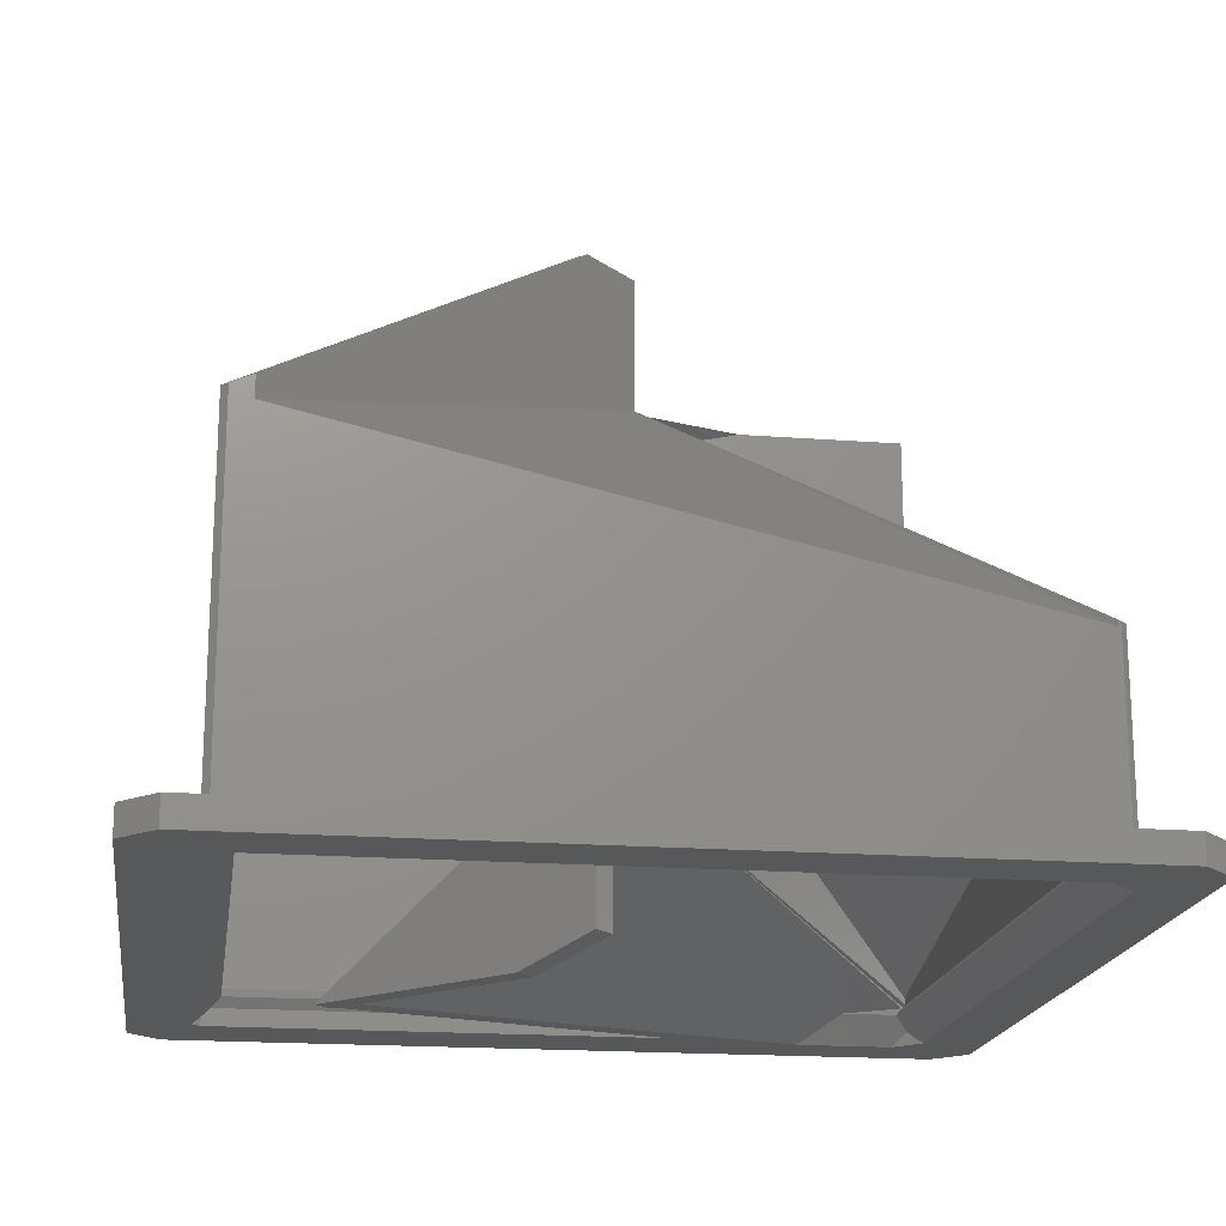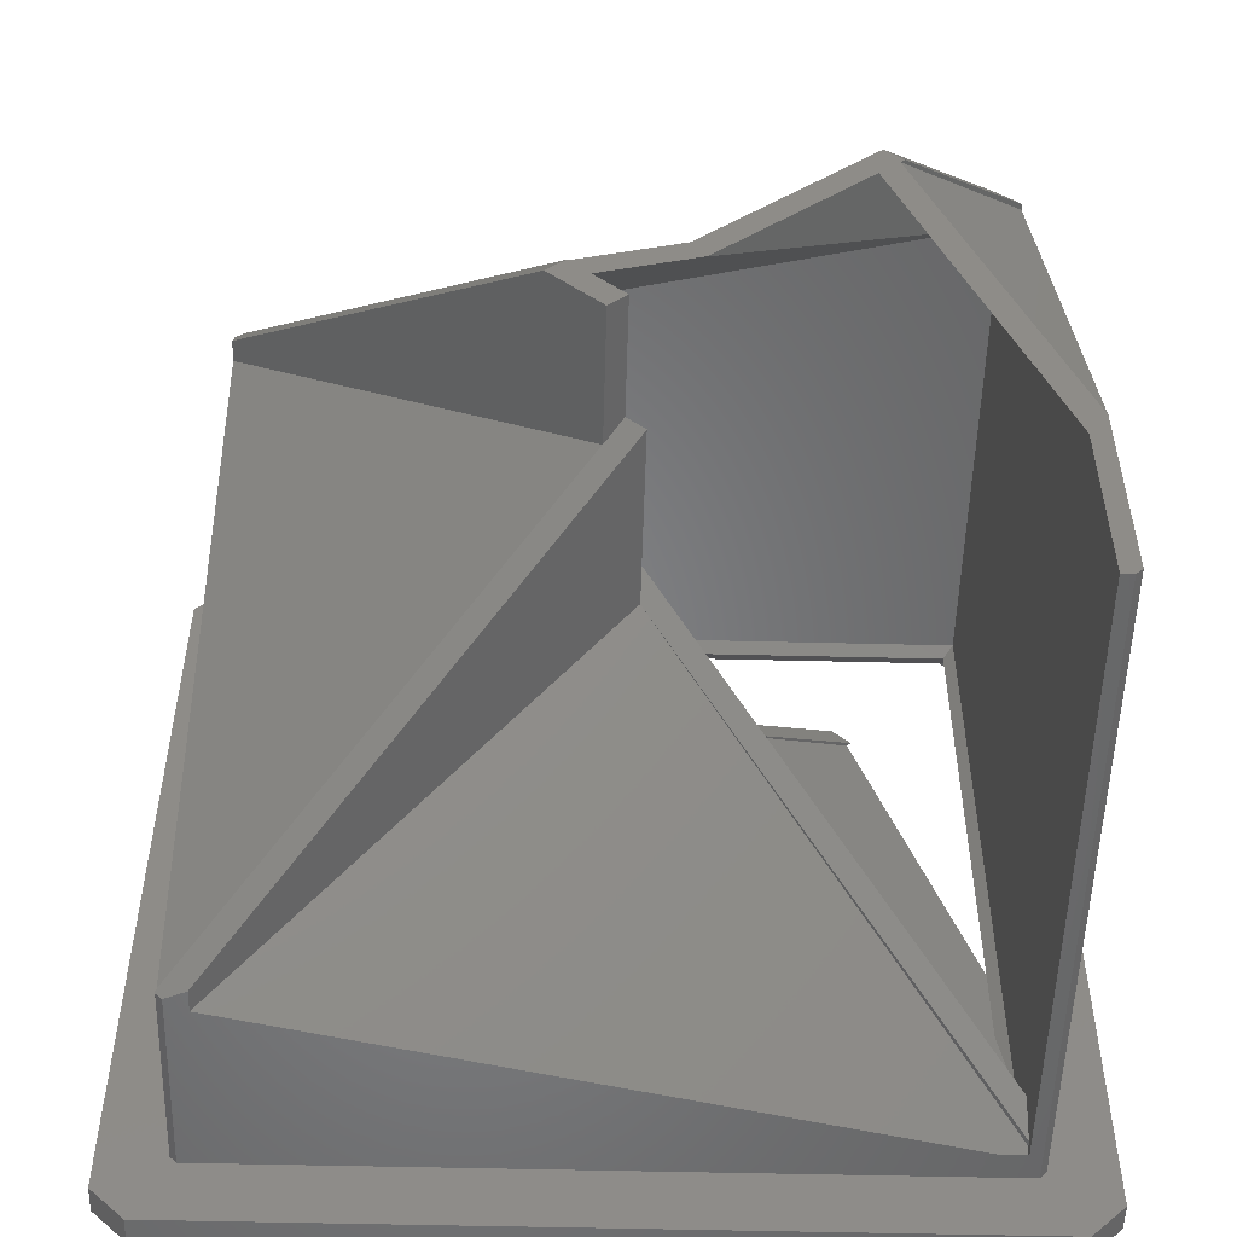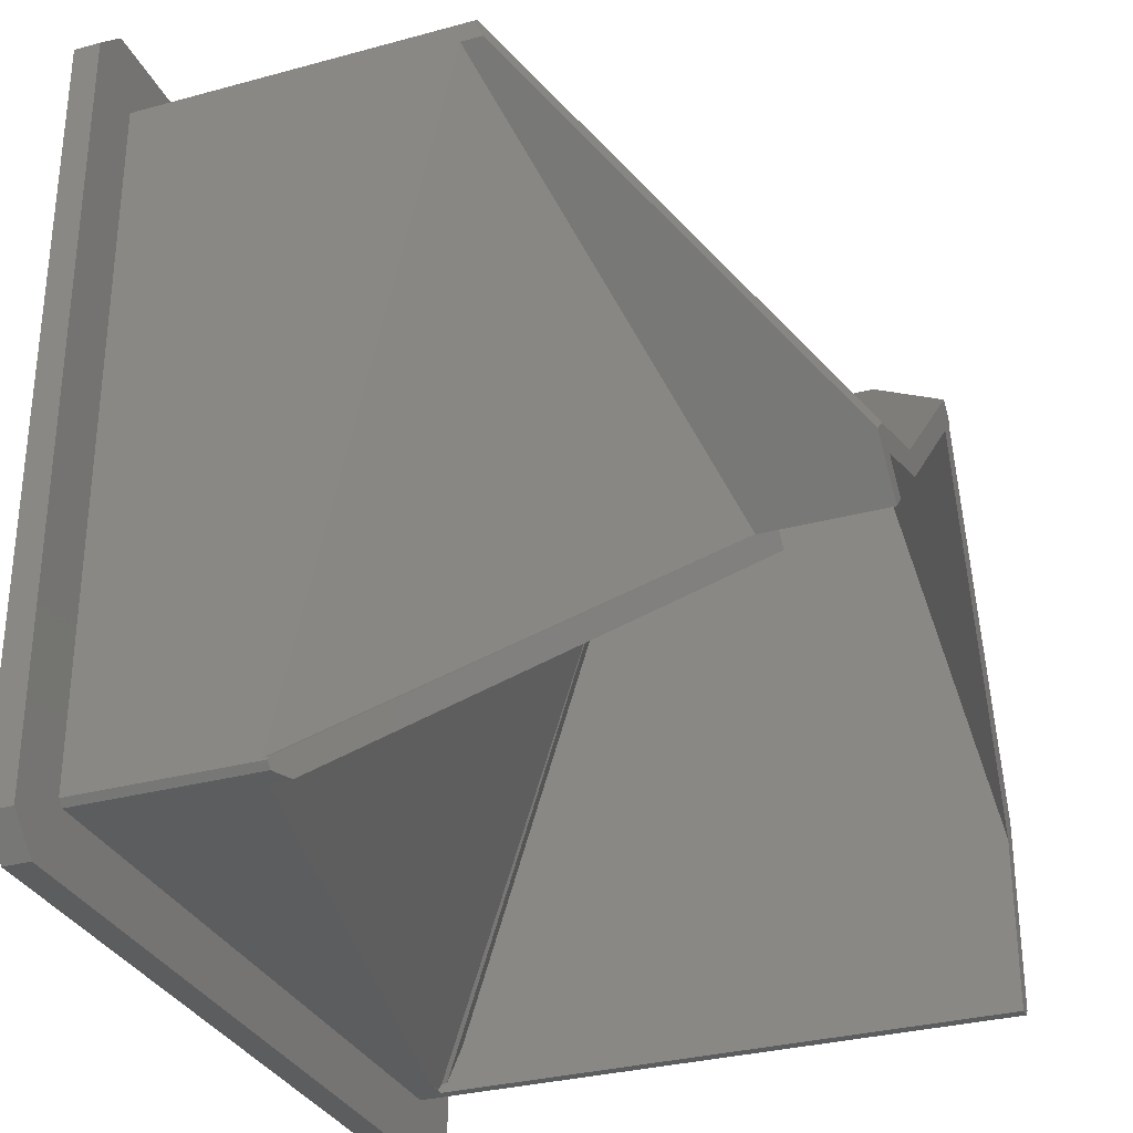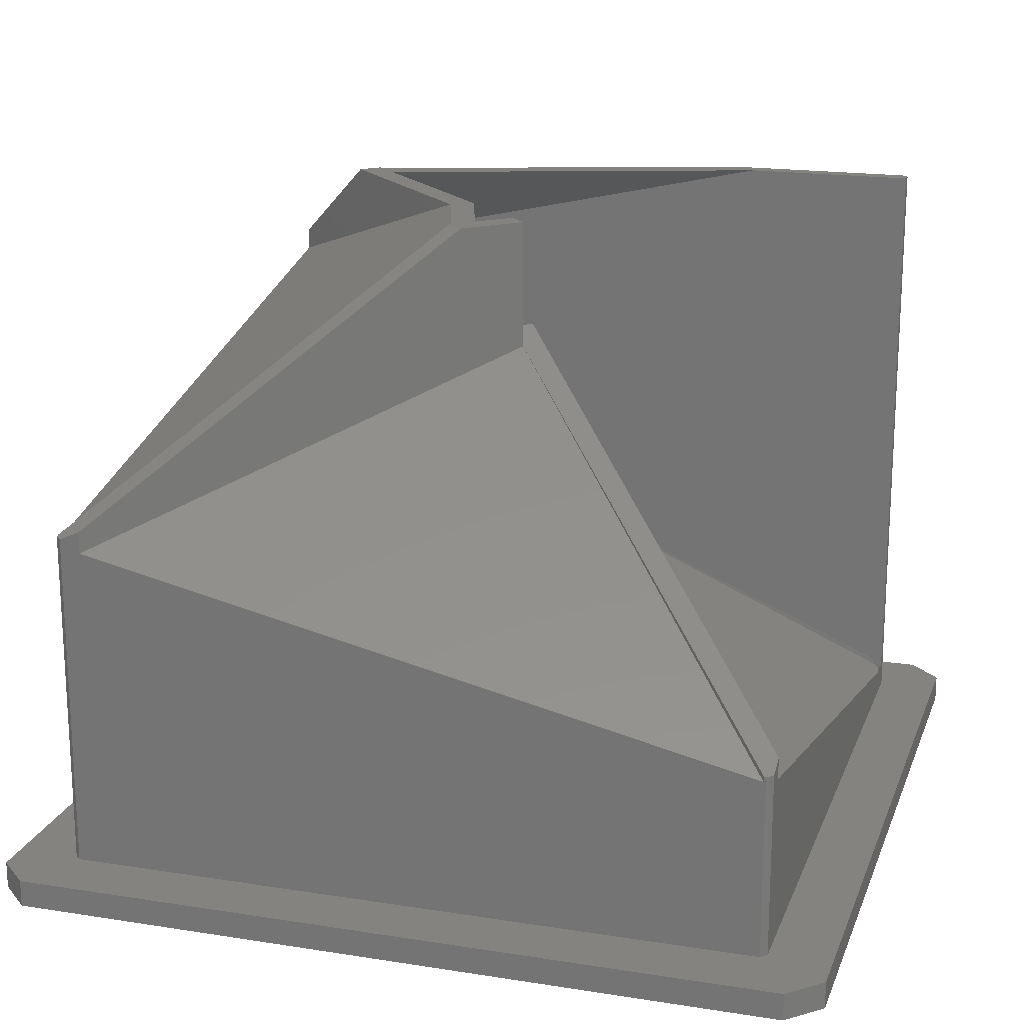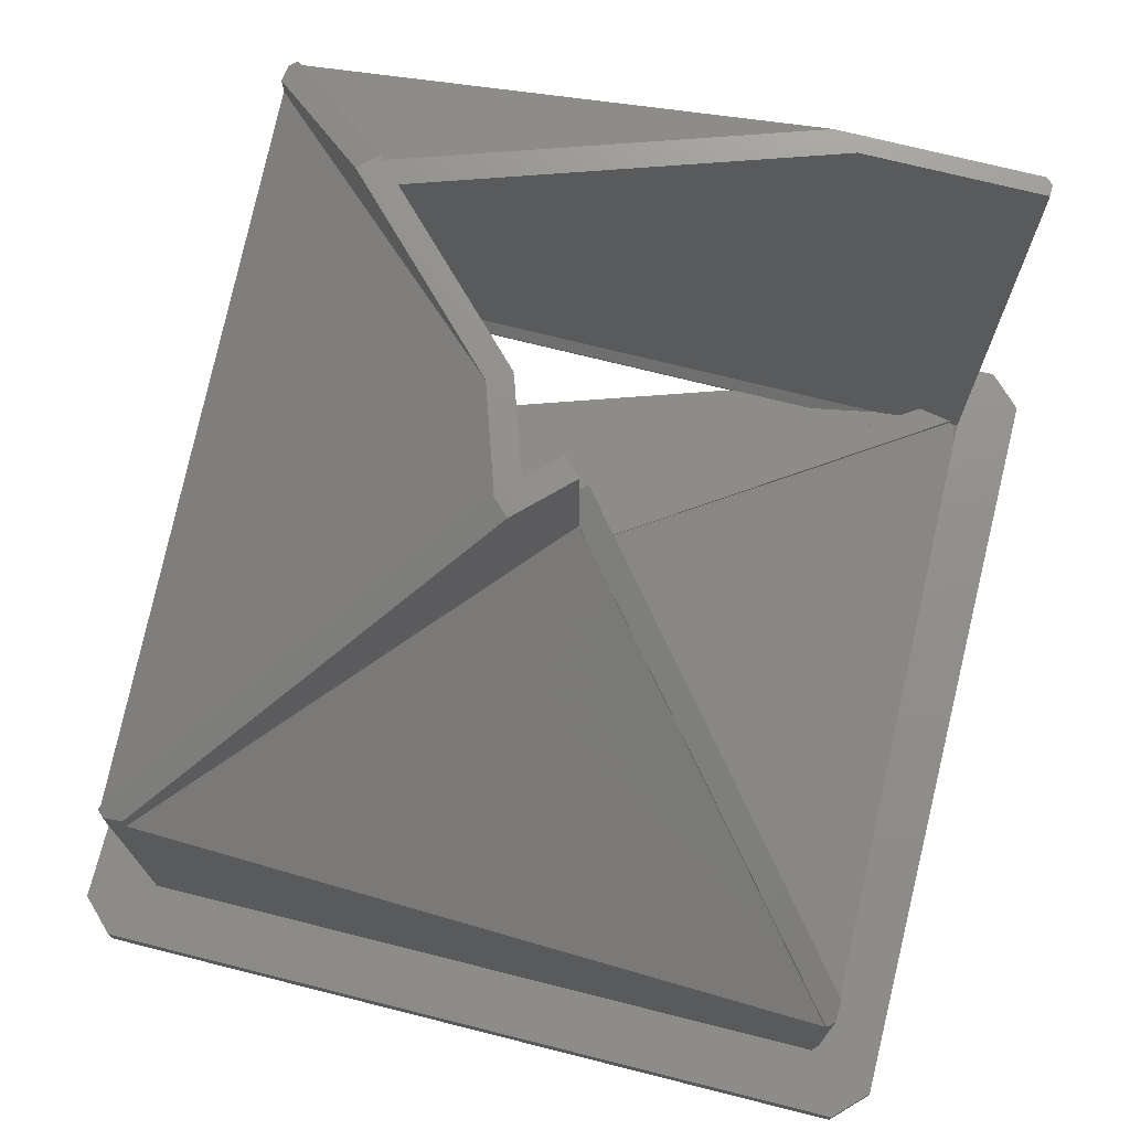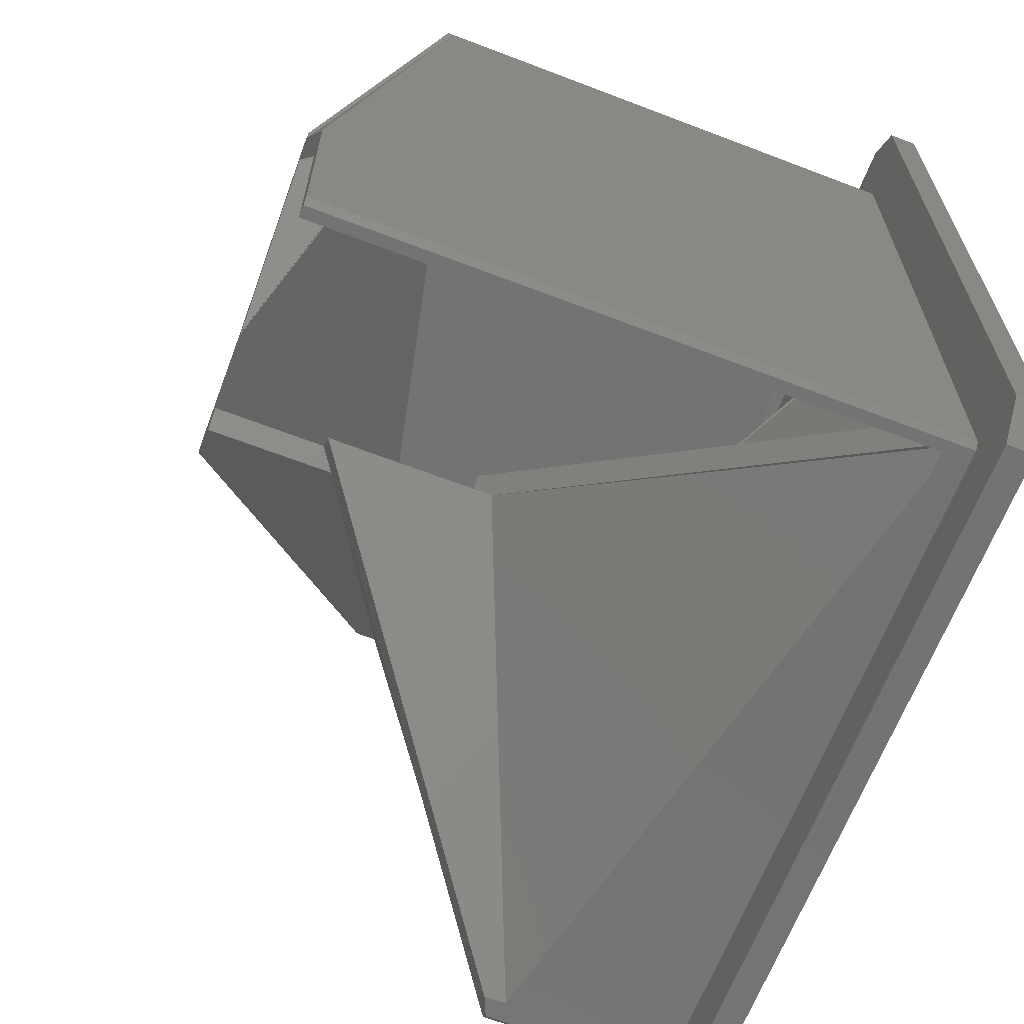
<metadata>
{"format":"stl","ext":"stl","renderer":"f3d","projection":"perspective","resolution":1024,"background":"white","views":[{"elev":-18.6,"azim":-98.3,"up":"+Z"},{"elev":-52.8,"azim":-1.5,"up":"+Y"},{"elev":-31.1,"azim":-68.7,"up":"+Y"},{"elev":18.3,"azim":-73.1,"up":"+Z"},{"elev":72.8,"azim":-75.9,"up":"+Z"},{"elev":-65.3,"azim":68.9,"up":"+Y"}]}
</metadata>
<code>
# stl→obj: 202 verts, 406 faces
v 41.81 38.98 -69.8
v 47.75 44 -69.8
v 47.29 44.46 -69.8
v 47.75 2.055e-15 -69.8
v 40.75 40.04 -69.8
v 43.85 1.189e-15 -69.8
v 43.85 -8.548e-15 -69.8
v 47.75 -37.65 -69.8
v 47.75 -8.548e-15 -69.8
v 41.81 -38.98 -69.8
v 47.75 -43.85 -69.8
v 47.29 -44.46 -69.8
v 47.75 -44 -69.8
v 40.75 -40.04 -69.8
v -43.85 -1.392e-14 -69.8
v -40.75 40.04 -69.8
v -41.81 38.98 -69.8
v -40.75 -40.04 -69.8
v -43.85 -1.828e-14 -69.8
v -47.75 43.85 -69.8
v -47.29 44.46 -69.8
v -47.75 44 -69.8
v -47.75 37.65 -69.8
v -47.75 -1.44e-14 -69.8
v -41.81 -38.98 -69.8
v -47.75 -1.915e-14 -69.8
v -47.75 -44 -69.8
v -47.29 -44.46 -69.8
v 44 47.75 -69.8
v 38.98 41.81 -69.8
v 44.46 47.29 -69.8
v -1.06e-14 47.75 -69.8
v 40.04 40.75 -69.8
v -40.04 40.75 -69.8
v -38.98 41.81 -69.8
v -44 47.75 -69.8
v -44.46 47.29 -69.8
v 40.04 -40.75 -69.8
v 1.06e-14 -47.75 -69.8
v 38.98 -41.81 -69.8
v -40.04 -40.75 -69.8
v -38.98 -41.81 -69.8
v 44 -47.75 -69.8
v 44.46 -47.29 -69.8
v -44 -47.75 -69.8
v -44.46 -47.29 -69.8
v 40.04 -40.75 -3.815e-07
v 40.75 -40.04 -3.815e-07
v -40.75 -40.04 -66.7
v -40.04 -40.75 -48.82
v -40.75 -40.04 -51.2
v -40.75 -40.04 -48.82
v -40.04 40.75 -66.7
v -40.75 40.04 -30.59
v -40.04 40.75 -32.97
v -40.04 40.75 -30.59
v 40.75 40.04 -12.37
v 40.04 40.75 -12.37
v -40.75 -39.77 -51.14
v -40.75 -39.77 -48.7
v -40.75 37.7 -32.03
v -40.75 -9.946e-15 -40.46
v -40.75 -1.316e-14 -66.7
v -40.75 37.7 -29.56
v 40.75 -26.89 -72.9
v 38.75 -11.94 -72.9
v 40.75 40.75 -72.9
v 23.98 23.41 -72.9
v 26.23 25.61 -72.9
v 24.72 28.08 -72.9
v 5.102 8.931 -72.9
v 7.102 6.931 -72.9
v 38.75 40.75 -72.9
v 26.72 26.08 -72.9
v 40.75 39.77 -12.91
v 40.75 39.77 -12.25
v 40.75 -17.94 -3.815e-07
v -37.7 -40.75 -50.26
v -37.7 -40.75 -47.79
v 9.048e-15 -40.75 -58.69
v 9.048e-15 -40.75 -66.7
v 38.75 -40.75 -66.7
v 38.75 -40.75 -3.815e-07
v 26.72 26.08 -3.815e-07
v 24.72 28.08 -3.815e-07
v 26.23 25.61 -3.815e-07
v 38.75 -20.89 -3.815e-07
v 23.98 23.41 -3.815e-07
v 5.679 9.495 -3.815e-07
v 7.102 6.931 -3.815e-07
v 7.016 7.016 -3.815e-07
v 6.931 6.931 -3.815e-07
v -3.403 3.487 -3.815e-07
v -5.599 5.736 -3.815e-07
v -2 -2 -3.815e-07
v 0 -4.672e-23 -3.815e-07
v -7.702 3.842 -3.815e-07
v -5.702 5.842 -3.815e-07
v -39.77 40.75 -32.91
v -39.77 40.75 -30.48
v 37.7 40.75 -13.81
v 37.7 40.75 -11.34
v -9.048e-15 40.75 -22.24
v -9.048e-15 40.75 -66.7
v 0 -6.316e-15 -51.58
v 0 -8.548e-15 -69.8
v 2.024 1.975 -51.34
v 2.024 1.975 -51.37
v -2 2 -49.58
v -2 2 -69.8
v 2 2 -51.34
v 0 -6.071e-15 -49.58
v 38.75 -38.75 -68.7
v 38.61 -38.61 -68.84
v 38.75 39.75 -72.9
v 38.75 38.75 -70.9
v 38.75 39.75 -71.9
v 38.75 -20.89 -70.9
v 37.65 -31.45 -69.8
v 37.65 -22.51 -69.8
v 38.75 -30.73 -68.7
v 38.75 -35.65 -67.6
v 40.75 -40.75 -72.9
v 47.75 -44 -72.9
v 44 -47.75 -72.9
v 40.75 -47.75 -72.9
v 47.75 -40.75 -72.9
v 47.75 -8.928e-15 -72.9
v 40.75 -8.928e-15 -72.9
v 1.06e-14 -47.75 -72.9
v -40.75 -40.75 -72.9
v -44 -47.75 -72.9
v -47.75 -44 -72.9
v -47.75 -40.75 -72.9
v 40.75 -37.75 -72.9
v 37.75 -40.75 -72.9
v 39.25 -39.25 -71.4
v 37.65 -37.65 -69.8
v 37.65 37.65 -69.8
v 38.75 38.75 -68.7
v 40.75 1.206e-16 -72.9
v 37.82 -38.75 -67.8
v 37.82 -38.75 -68.49
v 0 -4.084e-15 -33.35
v 38.75 -39.7 -66.01
v 1.975 -2.024 -33.15
v 38.75 -39.7 -66.65
v 1.975 -2.024 -33.12
v 2 2 -31.35
v 38.75 -35.65 -64.22
v 0 -3.839e-15 -31.35
v 2 -2 -33.12
v -38.75 -38.75 -50.68
v -38.75 -38.75 -50.47
v 35.83 -40.75 -66.7
v -38.75 -38.75 -68.7
v 38.75 -40.36 -67.09
v -40.75 -1.798e-14 -72.9
v -47.75 -1.953e-14 -72.9
v -37.75 -40.75 -72.9
v -40.75 -37.75 -72.9
v -39.25 -39.25 -71.4
v -37.65 -37.65 -69.8
v -38.75 -37.82 -49.58
v 0 -1.852e-15 -15.12
v -38.75 -37.82 -50.27
v -2.024 -1.975 -14.92
v -2.024 -1.975 -14.89
v -40.75 -39.77 -49.36
v 2 -2 -13.12
v -2 -2 -14.89
v 0 -1.607e-15 -13.12
v -38.75 38.75 -32.46
v -38.75 38.75 -32.25
v -38.75 38.75 -68.7
v -38.75 40.75 -31.35
v -39.77 40.75 -31.35
v -38.75 40.75 -66.7
v -40.75 40.75 -72.9
v -44 47.75 -72.9
v -40.75 47.75 -72.9
v -47.75 44 -72.9
v -47.75 40.75 -72.9
v -47.75 -1.478e-14 -72.9
v -40.75 -1.392e-14 -72.9
v 47.75 44 -72.9
v 47.75 40.75 -72.9
v 44 47.75 -72.9
v -1.06e-14 47.75 -72.9
v -37.75 40.75 -72.9
v -40.75 37.75 -72.9
v -39.25 39.25 -71.4
v -37.65 37.65 -69.8
v -37.82 38.75 -31.35
v -37.82 38.75 -32.04
v -39.77 40.75 -31.13
v 38.75 38.75 -14.23
v 38.75 38.75 -14.02
v 47.75 1.675e-15 -72.9
v 37.75 40.75 -72.9
v 38.75 37.82 -13.82
v 38.75 37.82 -13.13
f 1 2 3
f 2 1 4
f 5 6 1
f 4 1 6
f 7 8 9
f 8 10 11
f 12 11 10
f 8 7 10
f 11 12 13
f 6 5 7
f 14 7 5
f 7 14 10
f 15 16 17
f 16 15 18
f 19 18 15
f 20 17 21
f 20 21 22
f 17 20 23
f 17 23 15
f 15 23 24
f 18 19 25
f 26 25 19
f 25 26 27
f 25 27 28
f 29 30 31
f 30 29 32
f 32 33 30
f 34 32 35
f 32 34 33
f 36 35 32
f 35 36 37
f 38 39 40
f 41 39 38
f 39 41 42
f 40 43 44
f 43 40 39
f 42 45 39
f 45 42 46
f 5 3 31
f 3 5 1
f 31 33 5
f 33 31 30
f 37 34 35
f 37 16 34
f 21 16 37
f 16 21 17
f 46 41 18
f 41 46 42
f 28 18 25
f 18 28 46
f 14 12 10
f 12 14 44
f 38 44 14
f 44 38 40
f 47 14 48
f 14 47 38
f 41 49 18
f 50 49 41
f 49 50 51
f 51 50 52
f 16 53 34
f 54 53 16
f 53 54 55
f 55 54 56
f 57 33 58
f 33 57 5
f 52 59 51
f 59 52 60
f 16 61 54
f 16 62 61
f 16 63 62
f 18 63 16
f 63 18 49
f 54 61 64
f 65 66 67
f 68 66 65
f 66 68 69
f 69 68 70
f 71 68 72
f 68 71 70
f 67 66 73
f 74 69 70
f 75 57 76
f 57 75 5
f 77 5 75
f 14 77 48
f 77 14 5
f 50 78 79
f 41 80 78
f 38 81 41
f 80 41 81
f 41 78 50
f 82 47 83
f 82 38 47
f 81 38 82
f 84 85 86
f 87 48 77
f 83 48 87
f 88 77 86
f 88 86 85
f 77 88 87
f 89 88 85
f 88 89 90
f 90 89 91
f 91 89 92
f 89 93 92
f 93 89 94
f 48 83 47
f 93 95 96
f 97 93 94
f 97 94 98
f 93 97 95
f 99 56 100
f 56 99 55
f 58 101 102
f 33 103 101
f 33 101 58
f 103 33 104
f 34 104 33
f 104 34 53
f 72 105 106
f 105 72 68
f 69 107 108
f 107 69 74
f 71 109 70
f 109 71 110
f 111 74 70
f 74 111 107
f 109 111 70
f 111 109 112
f 113 114 113
f 114 113 105
f 105 109 110
f 109 105 112
f 105 110 106
f 106 71 72
f 71 106 110
f 115 116 117
f 66 116 115
f 116 66 118
f 115 73 66
f 105 119 114
f 119 105 68
f 65 119 68
f 66 120 118
f 108 66 69
f 108 121 120
f 66 108 120
f 121 108 122
f 123 124 125
f 123 125 126
f 124 123 127
f 123 128 127
f 128 123 129
f 130 123 126
f 130 131 123
f 132 131 130
f 133 131 132
f 131 133 134
f 135 123 136
f 12 124 13
f 44 124 12
f 125 44 43
f 44 125 124
f 126 39 130
f 39 126 43
f 43 126 125
f 137 135 136
f 128 7 9
f 7 128 129
f 124 11 13
f 11 124 127
f 8 128 9
f 128 8 127
f 135 119 65
f 119 135 138
f 138 135 137
f 135 65 123
f 118 139 116
f 139 118 120
f 114 119 138
f 120 140 139
f 140 120 121
f 7 141 6
f 141 7 129
f 65 67 141
f 141 129 123
f 123 65 141
f 142 112 105
f 142 105 143
f 112 142 144
f 145 146 147
f 146 145 148
f 149 107 111
f 150 107 149
f 150 108 107
f 108 150 122
f 149 151 152
f 152 150 149
f 148 150 152
f 150 148 145
f 153 154 144
f 144 149 111
f 149 144 151
f 144 111 112
f 143 105 113
f 155 80 81
f 156 142 143
f 113 143 113
f 142 156 153
f 156 143 113
f 153 156 154
f 144 142 153
f 147 155 157
f 146 155 147
f 146 80 155
f 80 146 78
f 134 158 131
f 158 134 159
f 160 131 161
f 133 28 27
f 133 46 28
f 132 46 133
f 46 132 45
f 134 26 159
f 27 134 133
f 134 27 26
f 159 19 158
f 19 159 26
f 162 160 161
f 132 39 45
f 39 132 130
f 136 138 137
f 138 136 163
f 160 163 136
f 163 160 162
f 136 123 131
f 136 131 160
f 127 8 11
f 155 81 82
f 157 155 82
f 114 156 113
f 138 156 114
f 156 138 163
f 164 151 144
f 151 164 165
f 164 144 166
f 167 60 168
f 60 167 169
f 169 59 60
f 79 148 170
f 79 146 148
f 146 79 78
f 170 148 152
f 171 170 172
f 171 79 170
f 168 79 171
f 60 79 168
f 79 60 50
f 50 60 52
f 173 174 165
f 170 165 172
f 152 165 170
f 165 152 151
f 154 166 144
f 49 59 63
f 59 49 51
f 59 62 63
f 62 59 169
f 166 173 164
f 173 166 175
f 156 166 154
f 166 156 175
f 176 99 177
f 178 99 176
f 178 55 99
f 55 178 53
f 173 165 164
f 62 167 61
f 167 62 169
f 179 180 181
f 182 179 183
f 179 182 180
f 184 179 185
f 179 184 183
f 67 186 187
f 186 67 188
f 67 189 188
f 179 189 67
f 189 179 181
f 190 191 179
f 180 37 36
f 180 21 37
f 182 21 180
f 21 182 22
f 181 32 189
f 32 181 36
f 36 181 180
f 190 192 191
f 184 15 24
f 15 184 185
f 182 20 22
f 20 182 183
f 184 23 183
f 23 184 24
f 161 163 162
f 163 161 193
f 191 193 161
f 193 191 192
f 191 161 131
f 191 131 179
f 158 15 185
f 15 158 19
f 158 185 179
f 158 179 131
f 175 163 193
f 163 175 156
f 172 194 93
f 172 93 96
f 165 194 172
f 194 165 195
f 98 196 100
f 196 98 94
f 177 99 100
f 177 100 196
f 167 64 61
f 64 167 97
f 168 97 167
f 95 168 171
f 168 95 97
f 64 98 100
f 54 100 56
f 100 54 64
f 98 64 97
f 91 197 198
f 197 91 92
f 95 172 96
f 172 95 171
f 165 174 195
f 103 176 196
f 104 176 103
f 176 104 178
f 196 176 177
f 195 197 194
f 173 195 174
f 175 195 173
f 195 175 140
f 195 140 197
f 197 140 198
f 194 92 93
f 92 194 197
f 103 89 101
f 103 94 89
f 94 103 196
f 141 187 199
f 187 141 67
f 73 115 200
f 31 188 29
f 3 188 31
f 186 3 2
f 3 186 188
f 2 187 186
f 4 187 2
f 187 4 199
f 199 6 141
f 6 199 4
f 115 117 200
f 188 32 29
f 32 188 189
f 116 200 117
f 139 200 116
f 193 200 139
f 193 190 200
f 190 193 192
f 190 179 67
f 190 67 73
f 190 73 200
f 23 20 183
f 53 178 104
f 193 140 175
f 140 193 139
f 201 88 90
f 88 201 202
f 75 84 86
f 84 75 76
f 101 85 102
f 85 101 89
f 58 76 57
f 102 76 58
f 102 84 76
f 84 102 85
f 91 201 90
f 201 91 198
f 82 147 157
f 140 201 198
f 201 87 202
f 121 201 140
f 201 121 87
f 150 121 122
f 121 150 87
f 83 150 145
f 147 82 145
f 83 145 82
f 150 83 87
f 202 87 88
f 77 75 86

</code>
